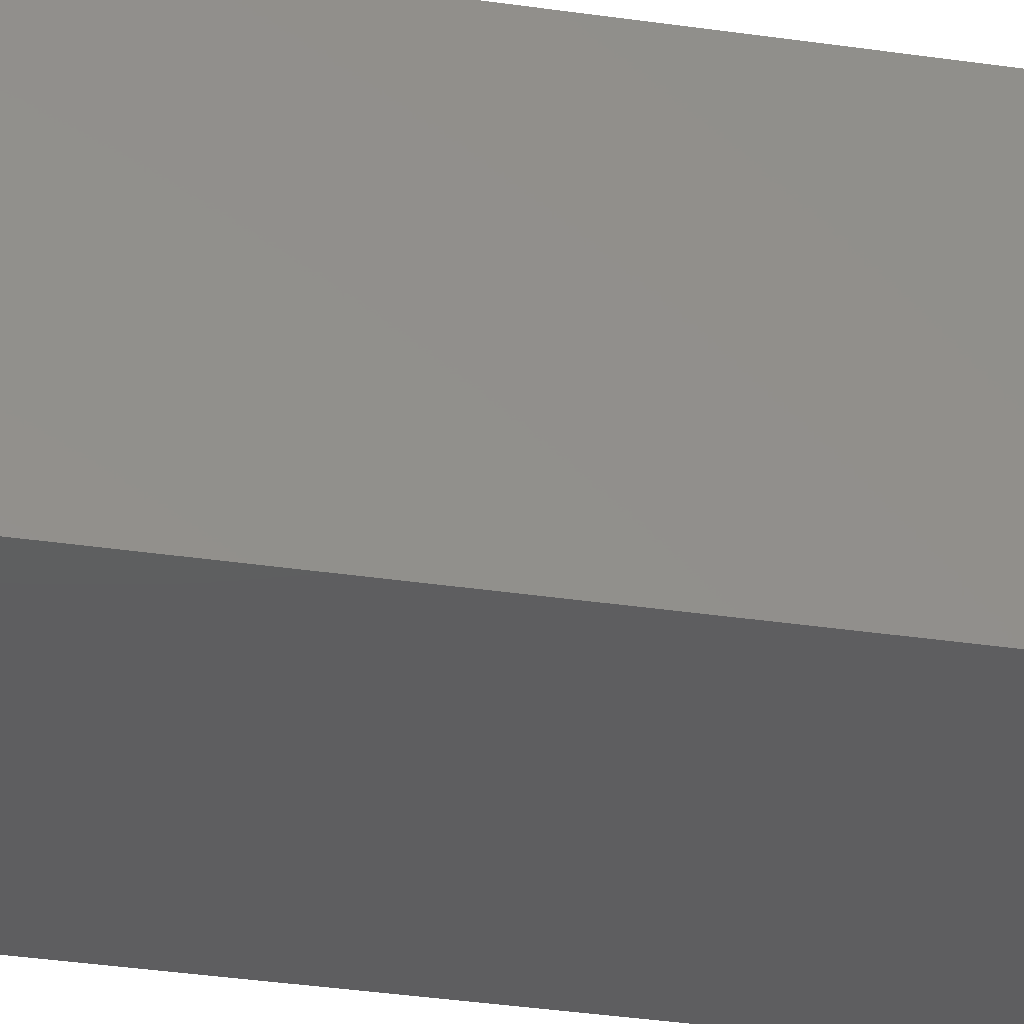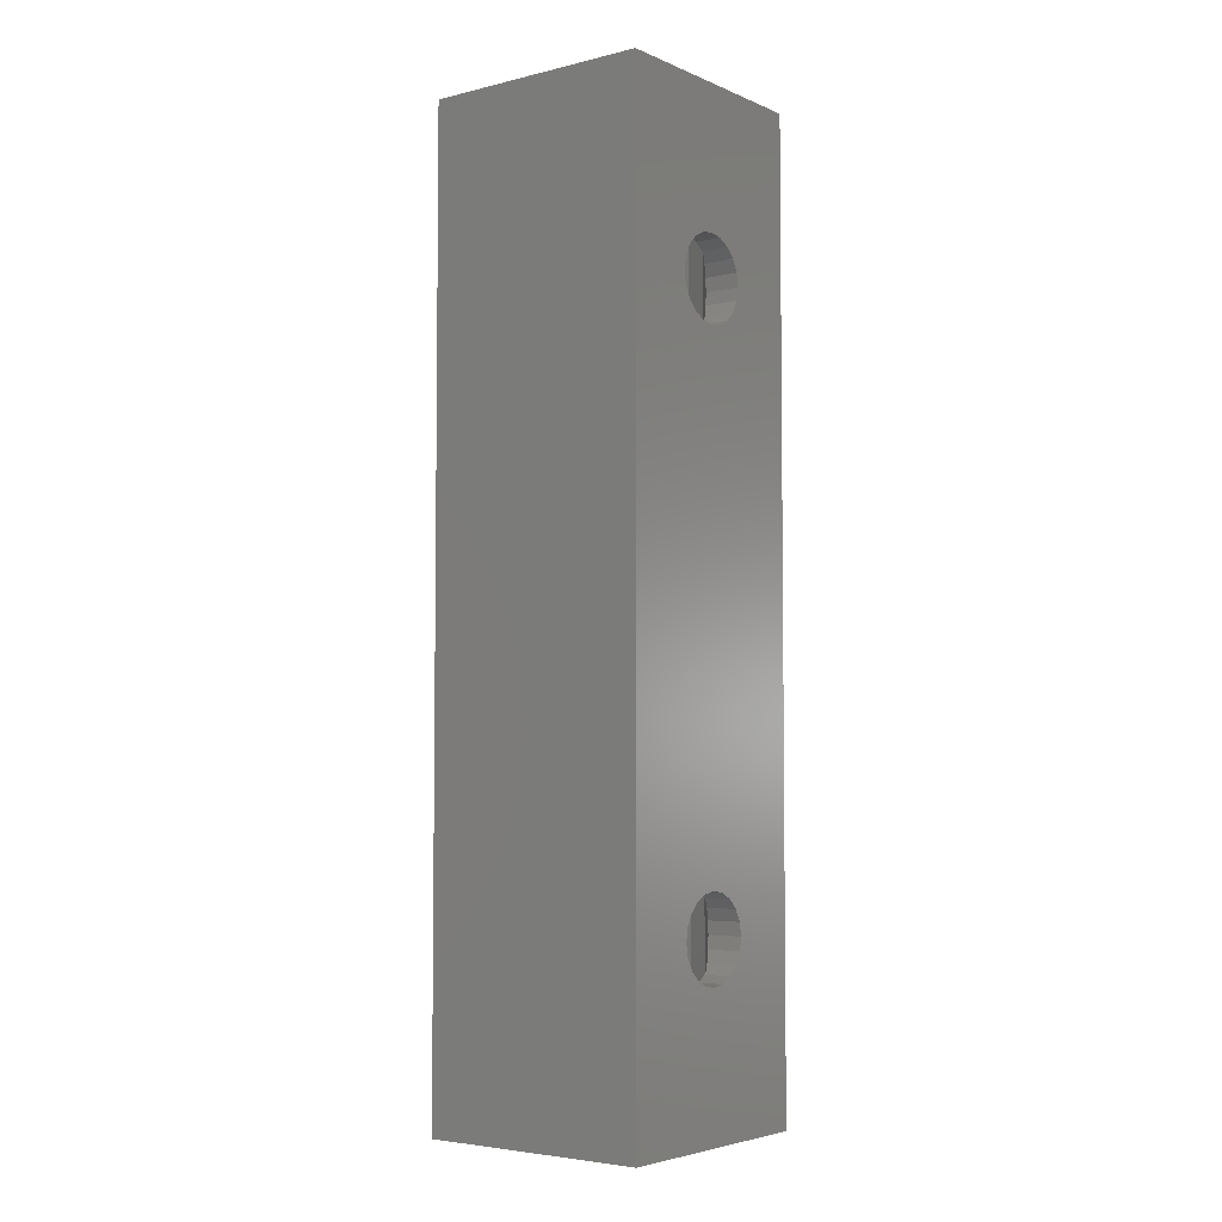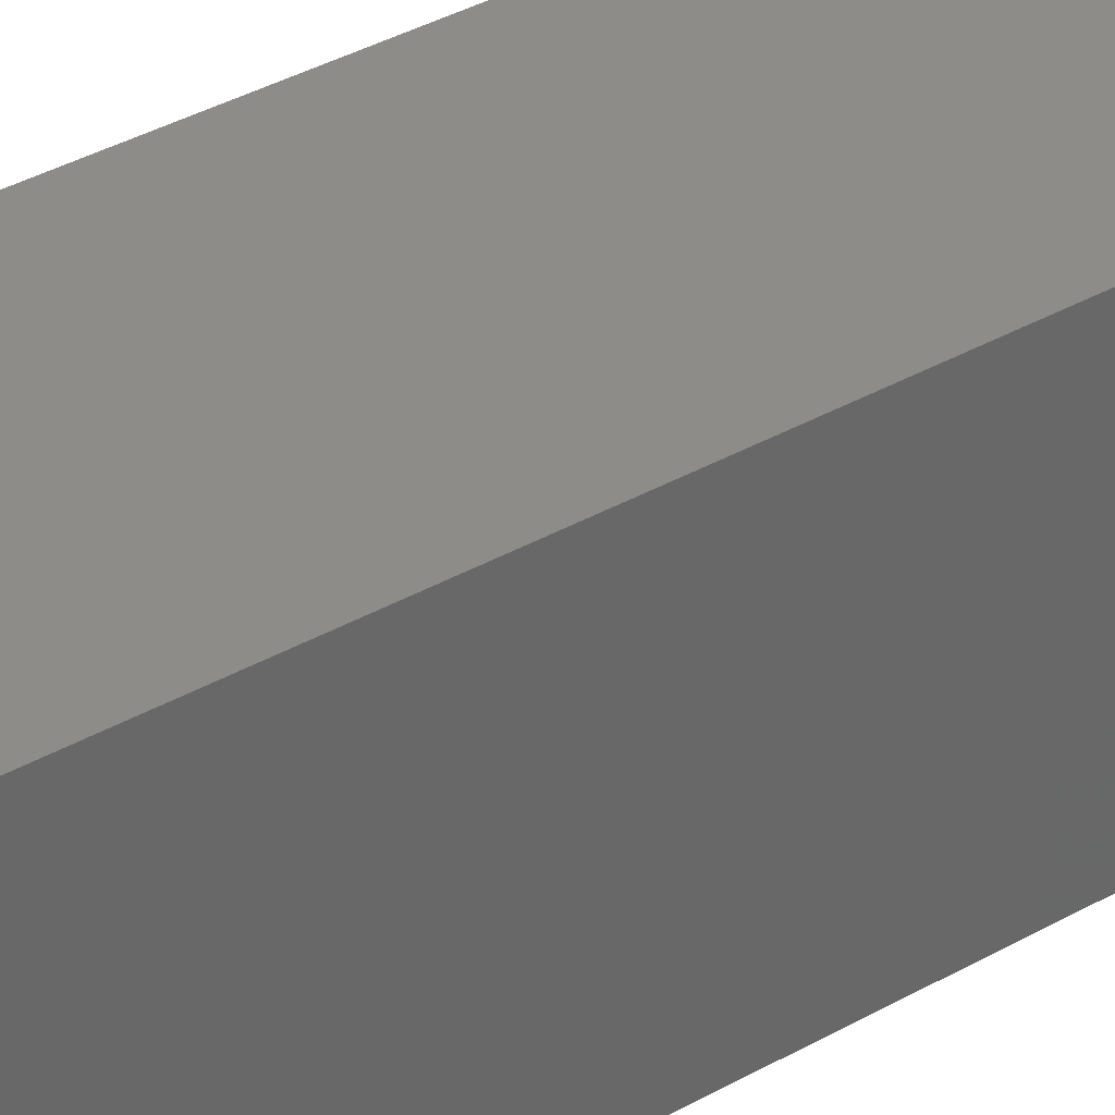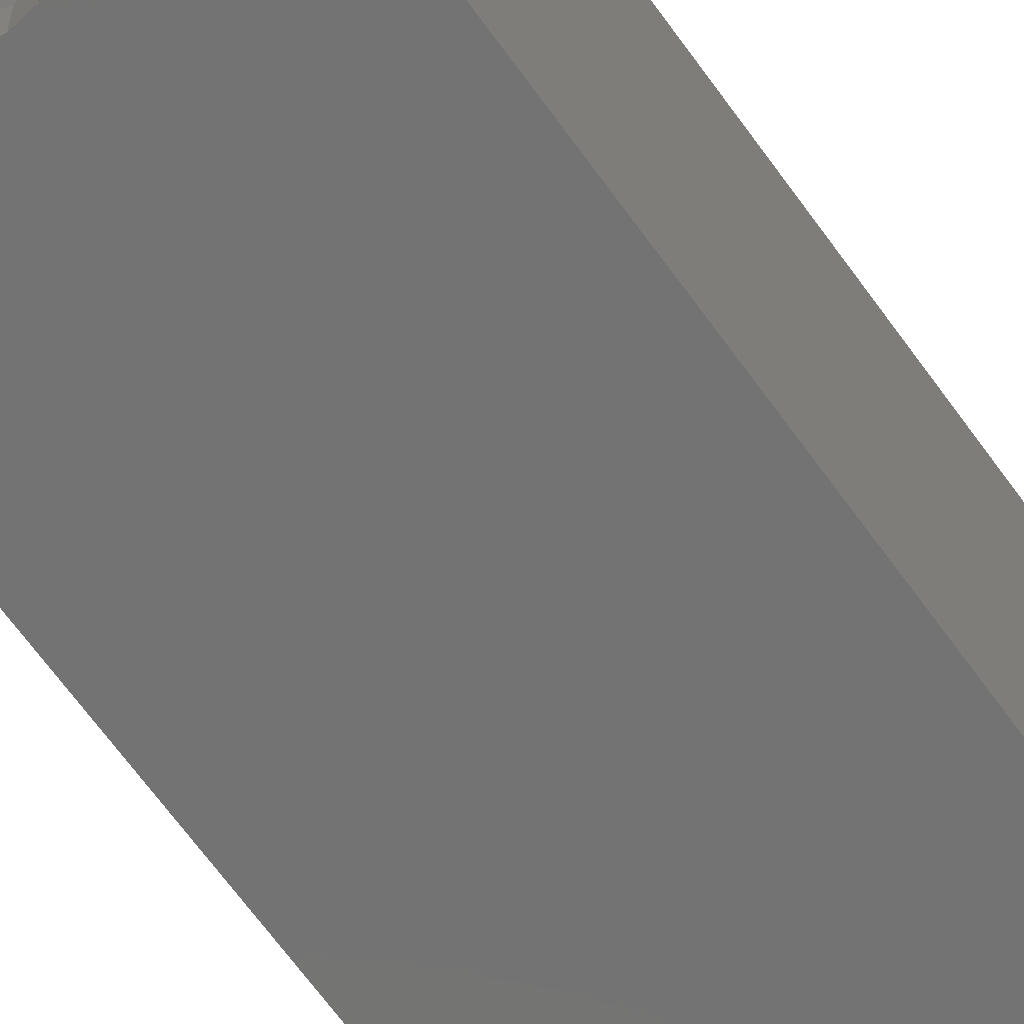
<metadata>
{"format":"stl","ext":"stl","renderer":"f3d","projection":"perspective","resolution":1024,"background":"white","views":[{"elev":-36.1,"azim":-100.8,"up":"+Z"},{"elev":-4.5,"azim":-52.5,"up":"+Y"},{"elev":36.6,"azim":-126.5,"up":"+Z"},{"elev":-65.2,"azim":35.4,"up":"+Z"}]}
</metadata>
<code>
# stl→obj: 264 verts, 540 faces
v -4.75 -19.75 -4.75
v -4.75 19.75 4.75
v -4.75 19.75 -4.75
v -4.75 -19.75 4.75
v 0 -19.75 3.75
v 4.75 -19.75 4.75
v -1.159 -19.75 3.566
v -2.204 -19.75 3.034
v -3.034 -19.75 2.204
v -3.566 -19.75 1.159
v -3.75 -19.75 0
v -1.159 -19.75 -3.566
v 0 -19.75 -3.75
v -2.204 -19.75 -3.034
v -3.034 -19.75 -2.204
v -3.566 -19.75 -1.159
v 1.159 -19.75 3.566
v 2.204 -19.75 3.034
v 3.034 -19.75 2.204
v 3.566 -19.75 1.159
v 3.75 -19.75 0
v 4.75 -19.75 -4.75
v 3.566 -19.75 -1.159
v 3.034 -19.75 -2.204
v 2.204 -19.75 -3.034
v 1.159 -19.75 -3.566
v 4.75 19.75 -4.75
v 4.75 19.75 4.75
v 1.664 -11.71 4.75
v 1.664 11.71 4.75
v 1.75 -12.25 4.75
v 1.416 11.22 4.75
v 1.416 -11.22 4.75
v 1.029 10.83 4.75
v 1.029 -10.83 4.75
v 0.5408 10.59 4.75
v 0.5408 -10.59 4.75
v 0 10.5 4.75
v 0 -10.5 4.75
v -0.5408 10.59 4.75
v -0.5408 -10.59 4.75
v -1.029 10.83 4.75
v -1.029 -10.83 4.75
v -1.416 11.22 4.75
v -1.416 -11.22 4.75
v -1.664 11.71 4.75
v -1.664 -11.71 4.75
v -1.75 12.25 4.75
v 1.75 12.25 4.75
v 1.664 12.79 4.75
v 1.416 13.28 4.75
v 1.029 13.67 4.75
v 0.5408 13.91 4.75
v 0 14 4.75
v -0.5408 13.91 4.75
v -1.029 13.67 4.75
v -1.664 12.79 4.75
v -1.416 13.28 4.75
v 1.664 -12.79 4.75
v 1.416 -13.28 4.75
v 1.029 -13.67 4.75
v 0.5408 -13.91 4.75
v 0 -14 4.75
v -0.5408 -13.91 4.75
v -1.029 -13.67 4.75
v -1.416 -13.28 4.75
v -1.664 -12.79 4.75
v -1.75 -12.25 4.75
v -1.159 -4.75 3.566
v 1.159 -4.75 3.566
v 0 -4.75 3.75
v -2.204 -4.75 3.034
v 2.204 -4.75 3.034
v -3.034 -4.75 2.204
v 3.034 -4.75 2.204
v -3.566 -4.75 1.159
v 3.566 -4.75 1.159
v -3.75 -4.75 0
v 3.75 -4.75 0
v -3.566 -4.75 -1.159
v 3.566 -4.75 -1.159
v -3.034 -4.75 -2.204
v 3.034 -4.75 -2.204
v -2.204 -4.75 -3.034
v 2.204 -4.75 -3.034
v -1.159 -4.75 -3.566
v 1.159 -4.75 -3.566
v 0 -4.75 -3.75
v 1.664 11.71 -4.75
v 1.664 -11.71 -4.75
v 1.75 12.25 -4.75
v 1.416 -11.22 -4.75
v 1.416 11.22 -4.75
v 1.029 -10.83 -4.75
v 1.029 10.83 -4.75
v 0.5408 -10.59 -4.75
v 0.5408 10.59 -4.75
v 0 -10.5 -4.75
v 0 10.5 -4.75
v -0.5408 -10.59 -4.75
v -0.5408 10.59 -4.75
v -1.029 -10.83 -4.75
v -1.029 10.83 -4.75
v -1.416 -11.22 -4.75
v -1.416 11.22 -4.75
v -1.664 -11.71 -4.75
v -1.664 11.71 -4.75
v -1.75 -12.25 -4.75
v 1.75 -12.25 -4.75
v 1.664 -12.79 -4.75
v 1.416 -13.28 -4.75
v 1.029 -13.67 -4.75
v 0.5408 -13.91 -4.75
v 0 -14 -4.75
v -0.5408 -13.91 -4.75
v -1.029 -13.67 -4.75
v -1.664 -12.79 -4.75
v -1.416 -13.28 -4.75
v 1.664 12.79 -4.75
v 1.416 13.28 -4.75
v 1.029 13.67 -4.75
v 0.5408 13.91 -4.75
v 0 14 -4.75
v -0.5408 13.91 -4.75
v -1.029 13.67 -4.75
v -1.416 13.28 -4.75
v -1.664 12.79 -4.75
v -1.75 12.25 -4.75
v 1.029 -10.83 3.587
v 1.159 -10.96 3.566
v 0.5408 -10.59 3.664
v 0 -10.5 3.75
v 1.029 -13.67 3.587
v 1.159 -13.54 3.566
v 0.5408 -13.91 3.664
v 0 -14 3.75
v 1.75 -12.25 3.265
v 1.664 -12.79 3.309
v 1.416 -13.28 3.436
v 1.664 -11.71 3.309
v 1.416 -11.22 3.436
v -1.159 -13.54 3.566
v -1.416 -13.28 3.436
v -1.664 -12.79 3.309
v -1.75 -12.25 3.265
v -1.159 -10.96 3.566
v -1.416 -11.22 3.436
v -1.664 -11.71 3.309
v -0.5408 -10.59 3.664
v -1.029 -10.83 3.587
v -0.5408 -13.91 3.664
v -1.029 -13.67 3.587
v 1.029 -10.83 -3.587
v 1.159 -10.96 -3.566
v 0.5408 -10.59 -3.664
v 0 -10.5 -3.75
v 1.029 -13.67 -3.587
v 1.159 -13.54 -3.566
v 0.5408 -13.91 -3.664
v 0 -14 -3.75
v -1.159 -10.96 -3.566
v -1.416 -11.22 -3.436
v -1.664 -11.71 -3.309
v -1.75 -12.25 -3.265
v -1.159 -13.54 -3.566
v -1.416 -13.28 -3.436
v -1.664 -12.79 -3.309
v 1.75 -12.25 -3.265
v 1.664 -11.71 -3.309
v 1.416 -11.22 -3.436
v 1.664 -12.79 -3.309
v 1.416 -13.28 -3.436
v -0.5408 -10.59 -3.664
v -1.029 -10.83 -3.587
v -0.5408 -13.91 -3.664
v -1.029 -13.67 -3.587
v 1.159 4.75 3.566
v -1.159 4.75 3.566
v 0 4.75 3.75
v 2.204 4.75 3.034
v -2.204 4.75 3.034
v 3.034 4.75 2.204
v -3.034 4.75 2.204
v 3.566 4.75 1.159
v -3.566 4.75 1.159
v 3.75 4.75 0
v -3.75 4.75 0
v 3.566 4.75 -1.159
v -3.566 4.75 -1.159
v 3.034 4.75 -2.204
v -3.034 4.75 -2.204
v 2.204 4.75 -3.034
v -2.204 4.75 -3.034
v 1.159 4.75 -3.566
v -1.159 4.75 -3.566
v 0 4.75 -3.75
v 0 19.75 3.75
v 1.159 19.75 3.566
v 2.204 19.75 3.034
v 3.034 19.75 2.204
v 3.566 19.75 1.159
v 3.75 19.75 0
v 1.159 19.75 -3.566
v 0 19.75 -3.75
v 2.204 19.75 -3.034
v 3.034 19.75 -2.204
v 3.566 19.75 -1.159
v -1.159 19.75 3.566
v -2.204 19.75 3.034
v -3.034 19.75 2.204
v -3.566 19.75 1.159
v -3.75 19.75 0
v -3.566 19.75 -1.159
v -3.034 19.75 -2.204
v -2.204 19.75 -3.034
v -1.159 19.75 -3.566
v 1.029 13.67 3.587
v 1.159 13.54 3.566
v 0.5408 13.91 3.664
v 0 14 3.75
v 1.029 10.83 3.587
v 1.159 10.96 3.566
v 0.5408 10.59 3.664
v 0 10.5 3.75
v 1.75 12.25 3.265
v 1.664 11.71 3.309
v 1.416 11.22 3.436
v 1.664 12.79 3.309
v 1.416 13.28 3.436
v -1.159 10.96 3.566
v -1.416 11.22 3.436
v -1.664 11.71 3.309
v -1.75 12.25 3.265
v -1.159 13.54 3.566
v -1.416 13.28 3.436
v -1.664 12.79 3.309
v -0.5408 13.91 3.664
v -1.029 13.67 3.587
v -0.5408 10.59 3.664
v -1.029 10.83 3.587
v 1.029 13.67 -3.587
v 1.159 13.54 -3.566
v 0.5408 13.91 -3.664
v 0 14 -3.75
v 1.029 10.83 -3.587
v 1.159 10.96 -3.566
v 0.5408 10.59 -3.664
v 0 10.5 -3.75
v -1.159 13.54 -3.566
v -1.416 13.28 -3.436
v -1.664 12.79 -3.309
v -1.75 12.25 -3.265
v -1.159 10.96 -3.566
v -1.416 11.22 -3.436
v -1.664 11.71 -3.309
v 1.75 12.25 -3.265
v 1.664 12.79 -3.309
v 1.416 13.28 -3.436
v 1.664 11.71 -3.309
v 1.416 11.22 -3.436
v -0.5408 13.91 -3.664
v -1.029 13.67 -3.587
v -0.5408 10.59 -3.664
v -1.029 10.83 -3.587
f 1 2 3
f 2 1 4
f 4 5 6
f 4 7 5
f 4 8 7
f 4 9 8
f 4 10 9
f 4 11 10
f 1 11 4
f 12 1 13
f 14 1 12
f 15 1 14
f 16 1 15
f 11 1 16
f 17 6 5
f 18 6 17
f 19 6 18
f 20 6 19
f 21 6 20
f 22 21 23
f 22 13 1
f 21 22 6
f 24 22 23
f 25 22 24
f 26 22 25
f 13 22 26
f 6 27 28
f 27 6 22
f 29 6 30
f 6 29 31
f 32 29 30
f 32 33 29
f 34 33 32
f 34 35 33
f 36 35 34
f 36 37 35
f 38 37 36
f 38 39 37
f 40 39 38
f 40 41 39
f 42 41 40
f 42 43 41
f 44 43 42
f 44 45 43
f 46 45 44
f 46 47 45
f 2 46 48
f 46 2 47
f 30 28 49
f 28 50 49
f 28 51 50
f 28 52 51
f 28 53 52
f 28 54 53
f 2 54 28
f 54 2 55
f 55 2 56
f 4 47 2
f 57 2 48
f 58 2 57
f 56 2 58
f 28 30 6
f 59 6 31
f 60 6 59
f 61 6 60
f 62 6 61
f 63 6 62
f 4 63 64
f 4 64 65
f 4 65 66
f 63 4 6
f 67 4 66
f 68 4 67
f 47 4 68
f 69 70 71
f 72 70 69
f 72 73 70
f 74 73 72
f 74 75 73
f 76 75 74
f 76 77 75
f 78 77 76
f 78 79 77
f 80 79 78
f 80 81 79
f 82 81 80
f 82 83 81
f 84 83 82
f 84 85 83
f 86 85 84
f 86 87 85
f 87 86 88
f 89 27 90
f 27 89 91
f 92 89 90
f 92 93 89
f 94 93 92
f 94 95 93
f 96 95 94
f 96 97 95
f 98 97 96
f 98 99 97
f 100 99 98
f 100 101 99
f 102 101 100
f 102 103 101
f 104 103 102
f 104 105 103
f 106 105 104
f 106 107 105
f 1 106 108
f 106 1 107
f 90 22 109
f 22 110 109
f 22 111 110
f 22 112 111
f 22 113 112
f 22 114 113
f 1 114 22
f 114 1 115
f 115 1 116
f 3 107 1
f 117 1 108
f 118 1 117
f 116 1 118
f 22 90 27
f 119 27 91
f 120 27 119
f 121 27 120
f 122 27 121
f 123 27 122
f 3 123 124
f 3 124 125
f 3 125 126
f 123 3 27
f 127 3 126
f 128 3 127
f 107 3 128
f 21 77 79
f 77 21 20
f 10 78 76
f 78 10 11
f 129 70 130
f 131 70 129
f 132 70 131
f 70 132 71
f 17 133 134
f 17 135 133
f 136 17 5
f 17 136 135
f 19 73 75
f 73 19 18
f 20 75 77
f 75 20 19
f 18 137 73
f 18 138 137
f 18 139 138
f 134 18 17
f 18 134 139
f 140 73 137
f 141 73 140
f 130 73 141
f 73 130 70
f 8 142 7
f 142 8 143
f 143 8 144
f 144 8 145
f 72 146 147
f 72 147 148
f 72 148 145
f 146 72 69
f 72 145 8
f 8 74 72
f 74 8 9
f 69 132 149
f 69 149 150
f 69 150 146
f 132 69 71
f 7 136 5
f 136 7 151
f 151 7 152
f 152 7 142
f 24 81 83
f 81 24 23
f 15 84 82
f 84 15 14
f 11 80 78
f 80 11 16
f 9 76 74
f 76 9 10
f 23 79 81
f 79 23 21
f 87 153 154
f 87 155 153
f 156 87 88
f 87 156 155
f 157 26 158
f 159 26 157
f 160 26 159
f 26 160 13
f 25 83 85
f 83 25 24
f 84 161 86
f 161 84 162
f 162 84 163
f 163 84 164
f 14 165 166
f 14 166 167
f 14 167 164
f 165 14 12
f 14 164 84
f 16 82 80
f 82 16 15
f 85 168 25
f 85 169 168
f 85 170 169
f 154 85 87
f 85 154 170
f 171 25 168
f 172 25 171
f 158 25 172
f 25 158 26
f 86 156 88
f 156 86 173
f 173 86 174
f 174 86 161
f 12 160 175
f 12 175 176
f 12 176 165
f 160 12 13
f 171 109 110
f 109 171 168
f 138 31 137
f 31 138 59
f 172 110 111
f 110 172 171
f 139 59 138
f 59 139 60
f 62 136 63
f 136 62 135
f 113 160 159
f 160 113 114
f 134 60 139
f 61 134 133
f 134 61 60
f 111 158 172
f 112 158 111
f 158 112 157
f 151 65 64
f 65 151 152
f 116 175 115
f 175 116 176
f 136 64 63
f 64 136 151
f 115 160 114
f 160 115 175
f 132 37 39
f 37 132 131
f 96 156 98
f 156 96 155
f 108 163 164
f 163 108 106
f 68 148 47
f 148 68 145
f 61 135 62
f 135 61 133
f 112 159 157
f 159 112 113
f 66 142 143
f 65 142 66
f 142 65 152
f 165 118 166
f 116 165 176
f 165 116 118
f 130 35 129
f 33 130 141
f 130 33 35
f 94 154 153
f 92 154 94
f 154 92 170
f 43 146 150
f 45 146 43
f 146 45 147
f 161 102 174
f 104 161 162
f 161 104 102
f 106 162 163
f 162 106 104
f 47 147 45
f 147 47 148
f 166 117 167
f 117 166 118
f 143 67 66
f 67 143 144
f 167 108 164
f 108 167 117
f 144 68 67
f 68 144 145
f 90 170 92
f 170 90 169
f 29 141 140
f 141 29 33
f 109 169 90
f 169 109 168
f 31 140 137
f 140 31 29
f 131 35 37
f 35 131 129
f 94 155 96
f 155 94 153
f 43 149 41
f 149 43 150
f 102 173 174
f 173 102 100
f 41 132 39
f 132 41 149
f 100 156 173
f 156 100 98
f 177 178 179
f 180 178 177
f 180 181 178
f 182 181 180
f 182 183 181
f 184 183 182
f 184 185 183
f 186 185 184
f 186 187 185
f 188 187 186
f 188 189 187
f 190 189 188
f 190 191 189
f 192 191 190
f 192 193 191
f 194 193 192
f 194 195 193
f 195 194 196
f 28 197 2
f 28 198 197
f 28 199 198
f 28 200 199
f 28 201 200
f 28 202 201
f 27 202 28
f 203 27 204
f 205 27 203
f 206 27 205
f 207 27 206
f 202 27 207
f 208 2 197
f 209 2 208
f 210 2 209
f 211 2 210
f 212 2 211
f 3 212 213
f 3 204 27
f 212 3 2
f 214 3 213
f 215 3 214
f 216 3 215
f 204 3 216
f 186 201 202
f 201 186 184
f 185 212 211
f 212 185 187
f 217 198 218
f 219 198 217
f 220 198 219
f 198 220 197
f 177 221 222
f 177 223 221
f 224 177 179
f 177 224 223
f 182 199 200
f 199 182 180
f 184 200 201
f 200 184 182
f 180 225 199
f 180 226 225
f 180 227 226
f 222 180 177
f 180 222 227
f 228 199 225
f 229 199 228
f 218 199 229
f 199 218 198
f 181 230 178
f 230 181 231
f 231 181 232
f 232 181 233
f 209 234 235
f 209 235 236
f 209 236 233
f 234 209 208
f 209 233 181
f 181 210 209
f 210 181 183
f 208 220 237
f 208 237 238
f 208 238 234
f 220 208 197
f 178 224 179
f 224 178 239
f 239 178 240
f 240 178 230
f 190 207 206
f 207 190 188
f 191 215 214
f 215 191 193
f 187 213 212
f 213 187 189
f 183 211 210
f 211 183 185
f 188 202 207
f 202 188 186
f 203 241 242
f 203 243 241
f 244 203 204
f 203 244 243
f 245 194 246
f 247 194 245
f 248 194 247
f 194 248 196
f 192 206 205
f 206 192 190
f 215 249 216
f 249 215 250
f 250 215 251
f 251 215 252
f 193 253 254
f 193 254 255
f 193 255 252
f 253 193 195
f 193 252 215
f 189 214 213
f 214 189 191
f 205 256 192
f 205 257 256
f 205 258 257
f 242 205 203
f 205 242 258
f 259 192 256
f 260 192 259
f 246 192 260
f 192 246 194
f 216 244 204
f 244 216 261
f 261 216 262
f 262 216 249
f 195 248 263
f 195 263 264
f 195 264 253
f 248 195 196
f 259 91 89
f 91 259 256
f 226 49 225
f 49 226 30
f 260 89 93
f 89 260 259
f 227 30 226
f 30 227 32
f 36 224 38
f 224 36 223
f 97 248 247
f 248 97 99
f 222 32 227
f 34 222 221
f 222 34 32
f 93 246 260
f 95 246 93
f 246 95 245
f 239 42 40
f 42 239 240
f 103 263 101
f 263 103 264
f 224 40 38
f 40 224 239
f 101 248 99
f 248 101 263
f 220 53 54
f 53 220 219
f 122 244 123
f 244 122 243
f 128 251 252
f 251 128 127
f 48 236 57
f 236 48 233
f 34 223 36
f 223 34 221
f 95 247 245
f 247 95 97
f 44 230 231
f 42 230 44
f 230 42 240
f 253 105 254
f 103 253 264
f 253 103 105
f 218 52 217
f 51 218 229
f 218 51 52
f 121 242 241
f 120 242 121
f 242 120 258
f 56 234 238
f 58 234 56
f 234 58 235
f 249 125 262
f 126 249 250
f 249 126 125
f 127 250 251
f 250 127 126
f 57 235 58
f 235 57 236
f 254 107 255
f 107 254 105
f 231 46 44
f 46 231 232
f 255 128 252
f 128 255 107
f 232 48 46
f 48 232 233
f 119 258 120
f 258 119 257
f 50 229 228
f 229 50 51
f 91 257 119
f 257 91 256
f 49 228 225
f 228 49 50
f 219 52 53
f 52 219 217
f 121 243 122
f 243 121 241
f 56 237 55
f 237 56 238
f 125 261 262
f 261 125 124
f 55 220 54
f 220 55 237
f 124 244 261
f 244 124 123

</code>
